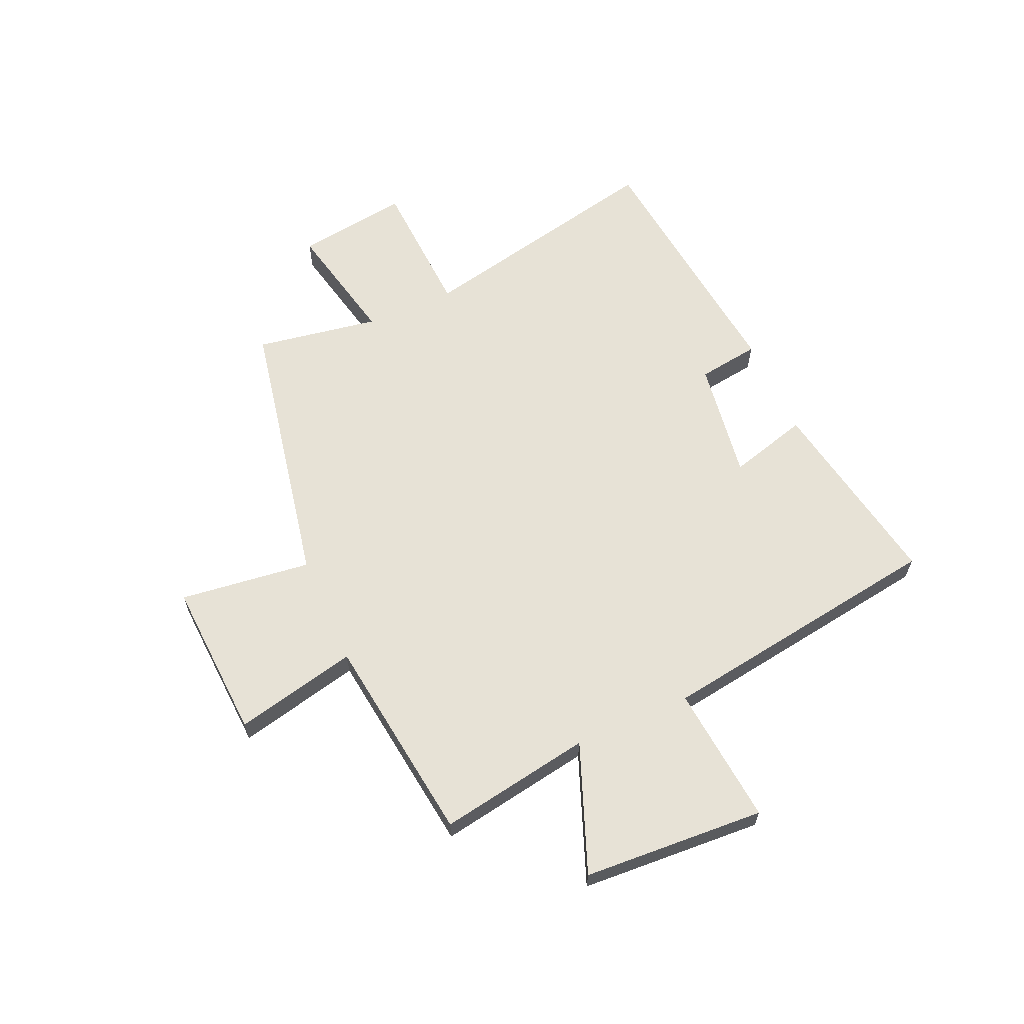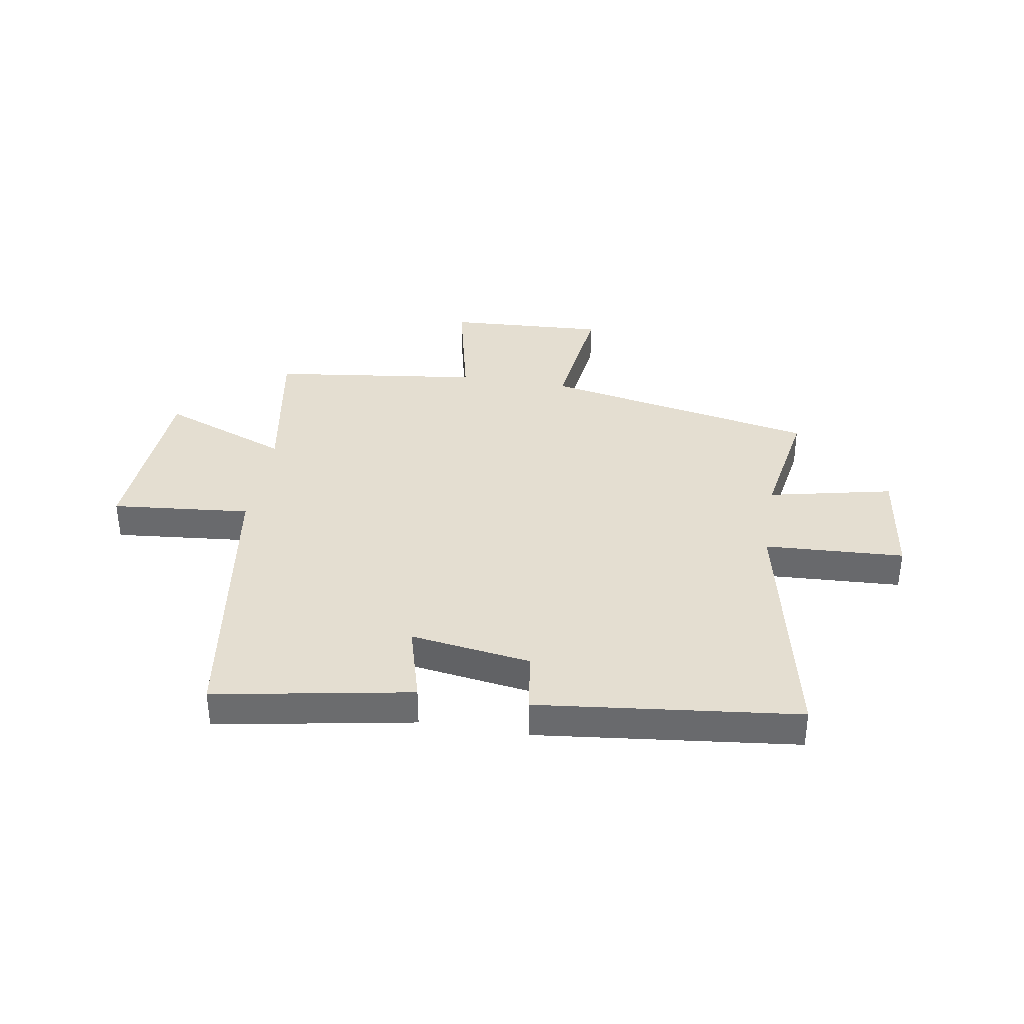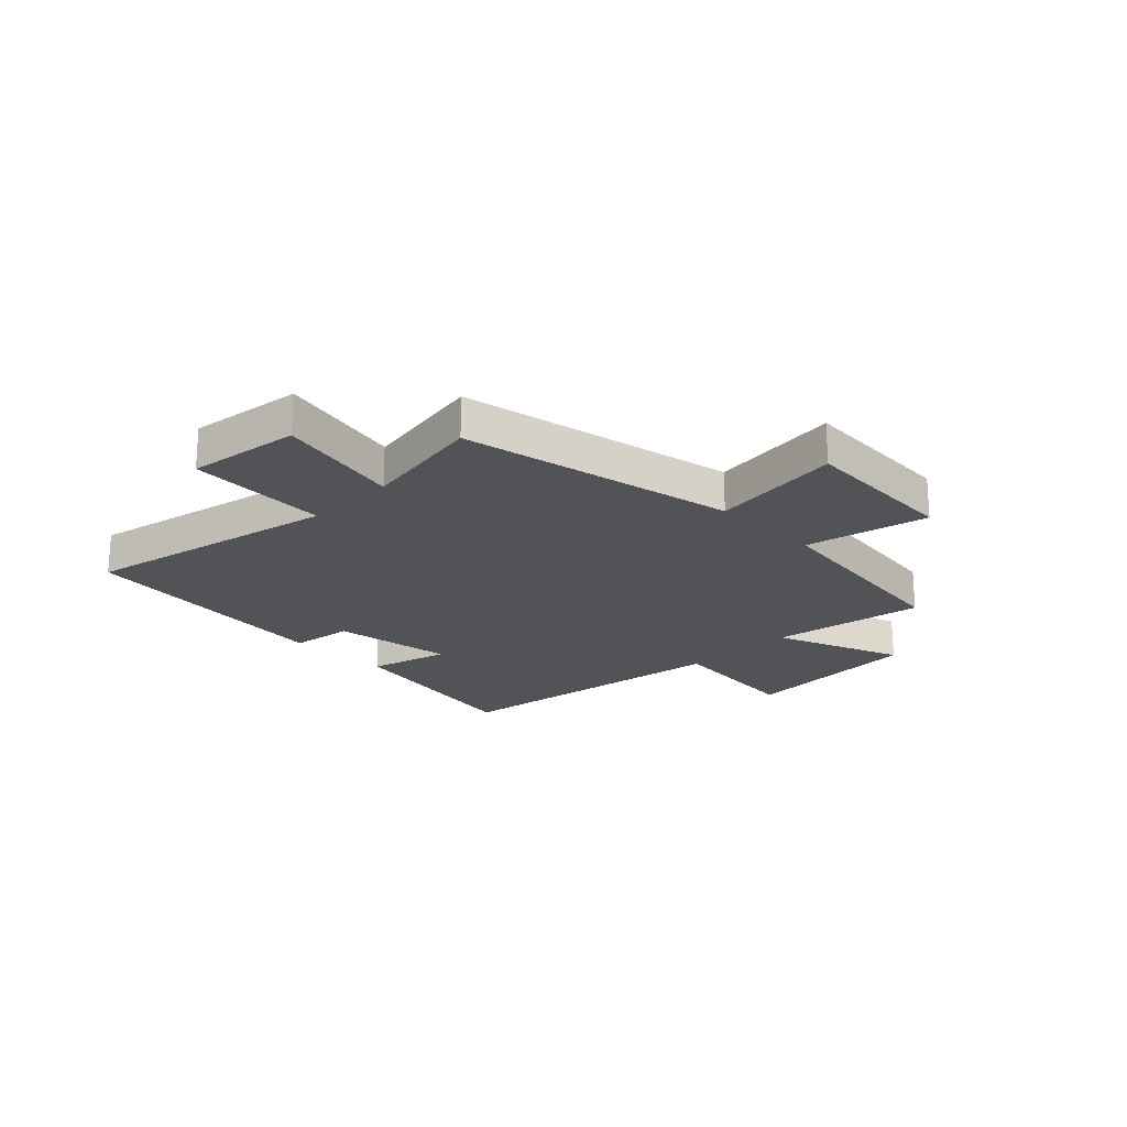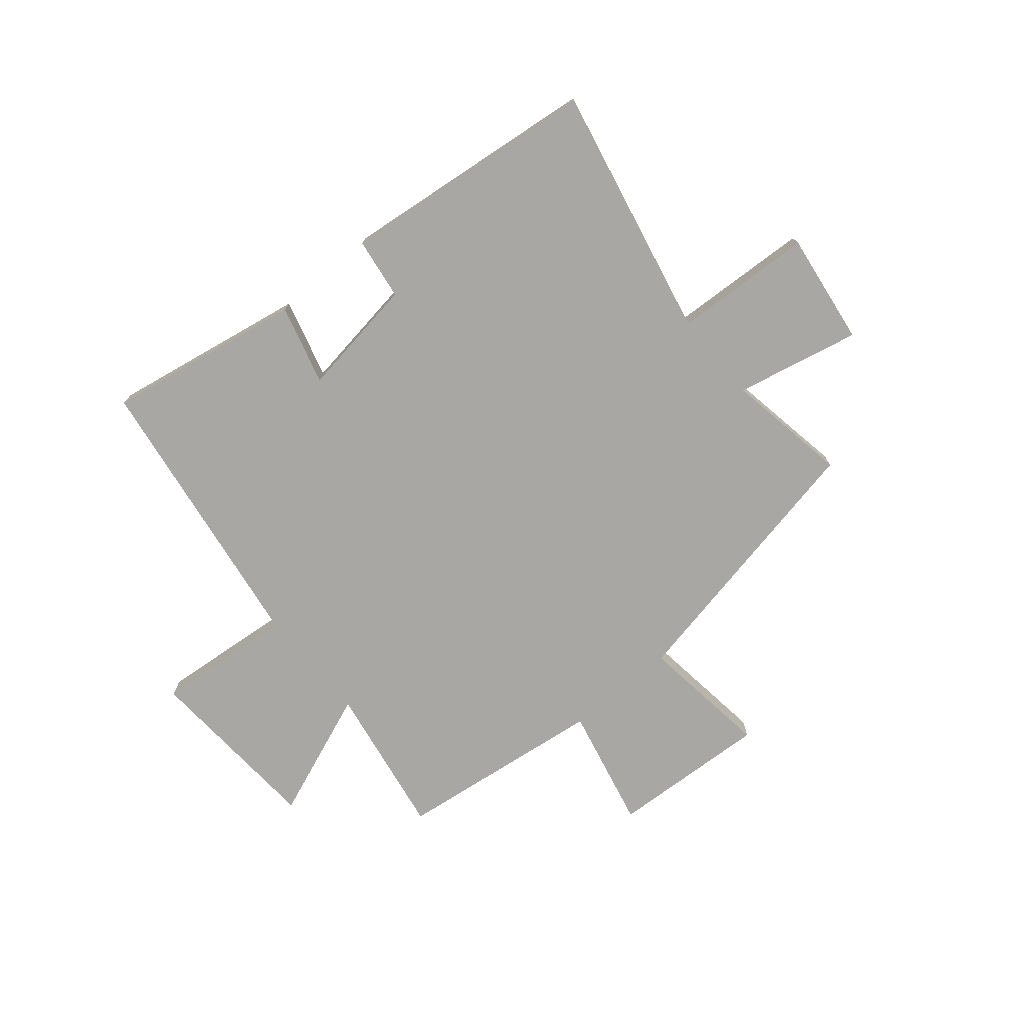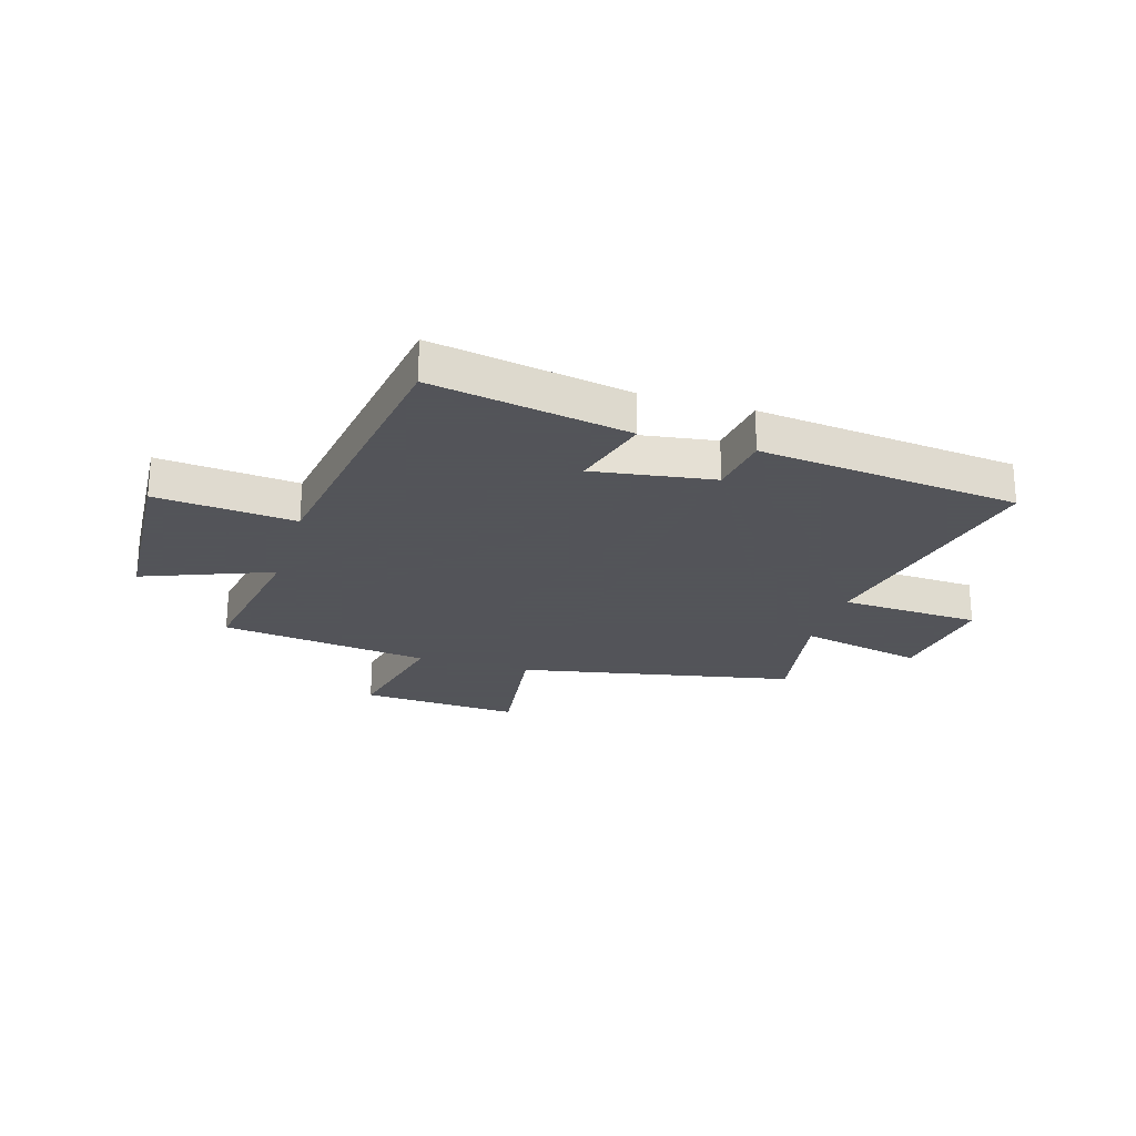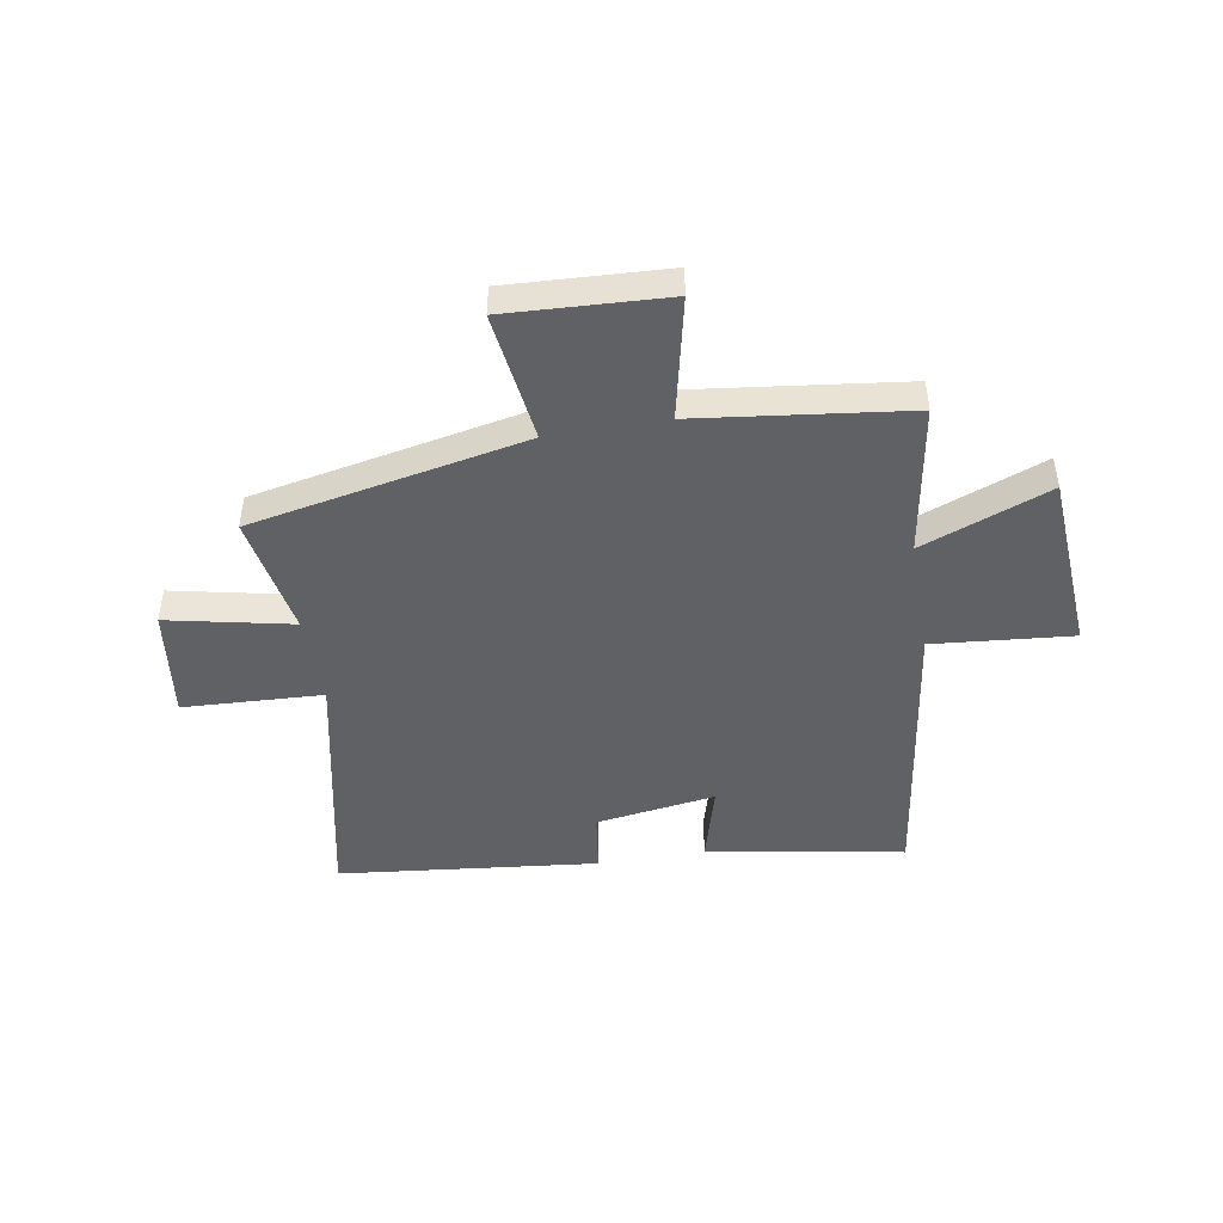
<metadata>
{"format":"obj","ext":"obj","renderer":"f3d","projection":"perspective","resolution":1024,"background":"white","views":[{"elev":62.9,"azim":-113.9,"up":"+Y"},{"elev":36.5,"azim":9.4,"up":"+Y"},{"elev":-21.7,"azim":134.9,"up":"+Y"},{"elev":-74.7,"azim":40.0,"up":"+Y"},{"elev":-23.9,"azim":-16.8,"up":"+Y"},{"elev":-46.0,"azim":-170.1,"up":"+Y"}]}
</metadata>
<code>
v -0.423 0.07 0.564
v -0.067 0.07 0.5
v -0.107 0.07 0.356
v 0.111 0.07 0.388
v 0.127 0.07 0.5
v 0.598 0.07 0.447
v 0.5 0.07 -0.011
v 0.753 0.07 -0.024
v 0.725 0.07 -0.228
v 0.5 0.07 -0.179
v 0.538 0.07 -0.402
v 0.04 0.07 -0.5
v 0.07 0.07 -0.738
v -0.218 0.07 -0.722
v -0.168 0.07 -0.5
v -0.547 0.07 -0.451
v -0.5 0.07 -0.174
v -0.732 0.07 -0.264
v -0.752 0.07 0.066
v -0.5 0.07 0.042
v -0.423 0 0.564
v -0.067 0 0.5
v -0.107 0 0.356
v 0.111 0 0.388
v 0.127 0 0.5
v 0.598 0 0.447
v 0.5 0 -0.011
v 0.753 0 -0.024
v 0.725 0 -0.228
v 0.5 0 -0.179
v 0.538 0 -0.402
v 0.04 0 -0.5
v 0.07 0 -0.738
v -0.218 0 -0.722
v -0.168 0 -0.5
v -0.547 0 -0.451
v -0.5 0 -0.174
v -0.732 0 -0.264
v -0.752 0 0.066
v -0.5 0 0.042
f 17 18 19 20
f 1 2 3
f 20 1 3
f 17 20 3
f 17 3 4
f 16 17 4
f 15 16 4
f 12 13 14 15
f 12 15 4
f 11 12 4
f 10 11 4
f 7 8 9 10
f 7 10 4 5
f 5 6 7
f 40 39 38 37
f 23 22 21
f 23 21 40
f 23 40 37
f 24 23 37
f 24 37 36
f 24 36 35
f 35 34 33 32
f 24 35 32
f 24 32 31
f 24 31 30
f 30 29 28 27
f 25 24 30 27
f 27 26 25
f 1 21 22 2
f 2 22 23 3
f 3 23 24 4
f 4 24 25 5
f 5 25 26 6
f 6 26 27 7
f 7 27 28 8
f 8 28 29 9
f 9 29 30 10
f 10 30 31 11
f 11 31 32 12
f 12 32 33 13
f 13 33 34 14
f 14 34 35 15
f 15 35 36 16
f 16 36 37 17
f 17 37 38 18
f 18 38 39 19
f 19 39 40 20
f 20 40 21 1

</code>
